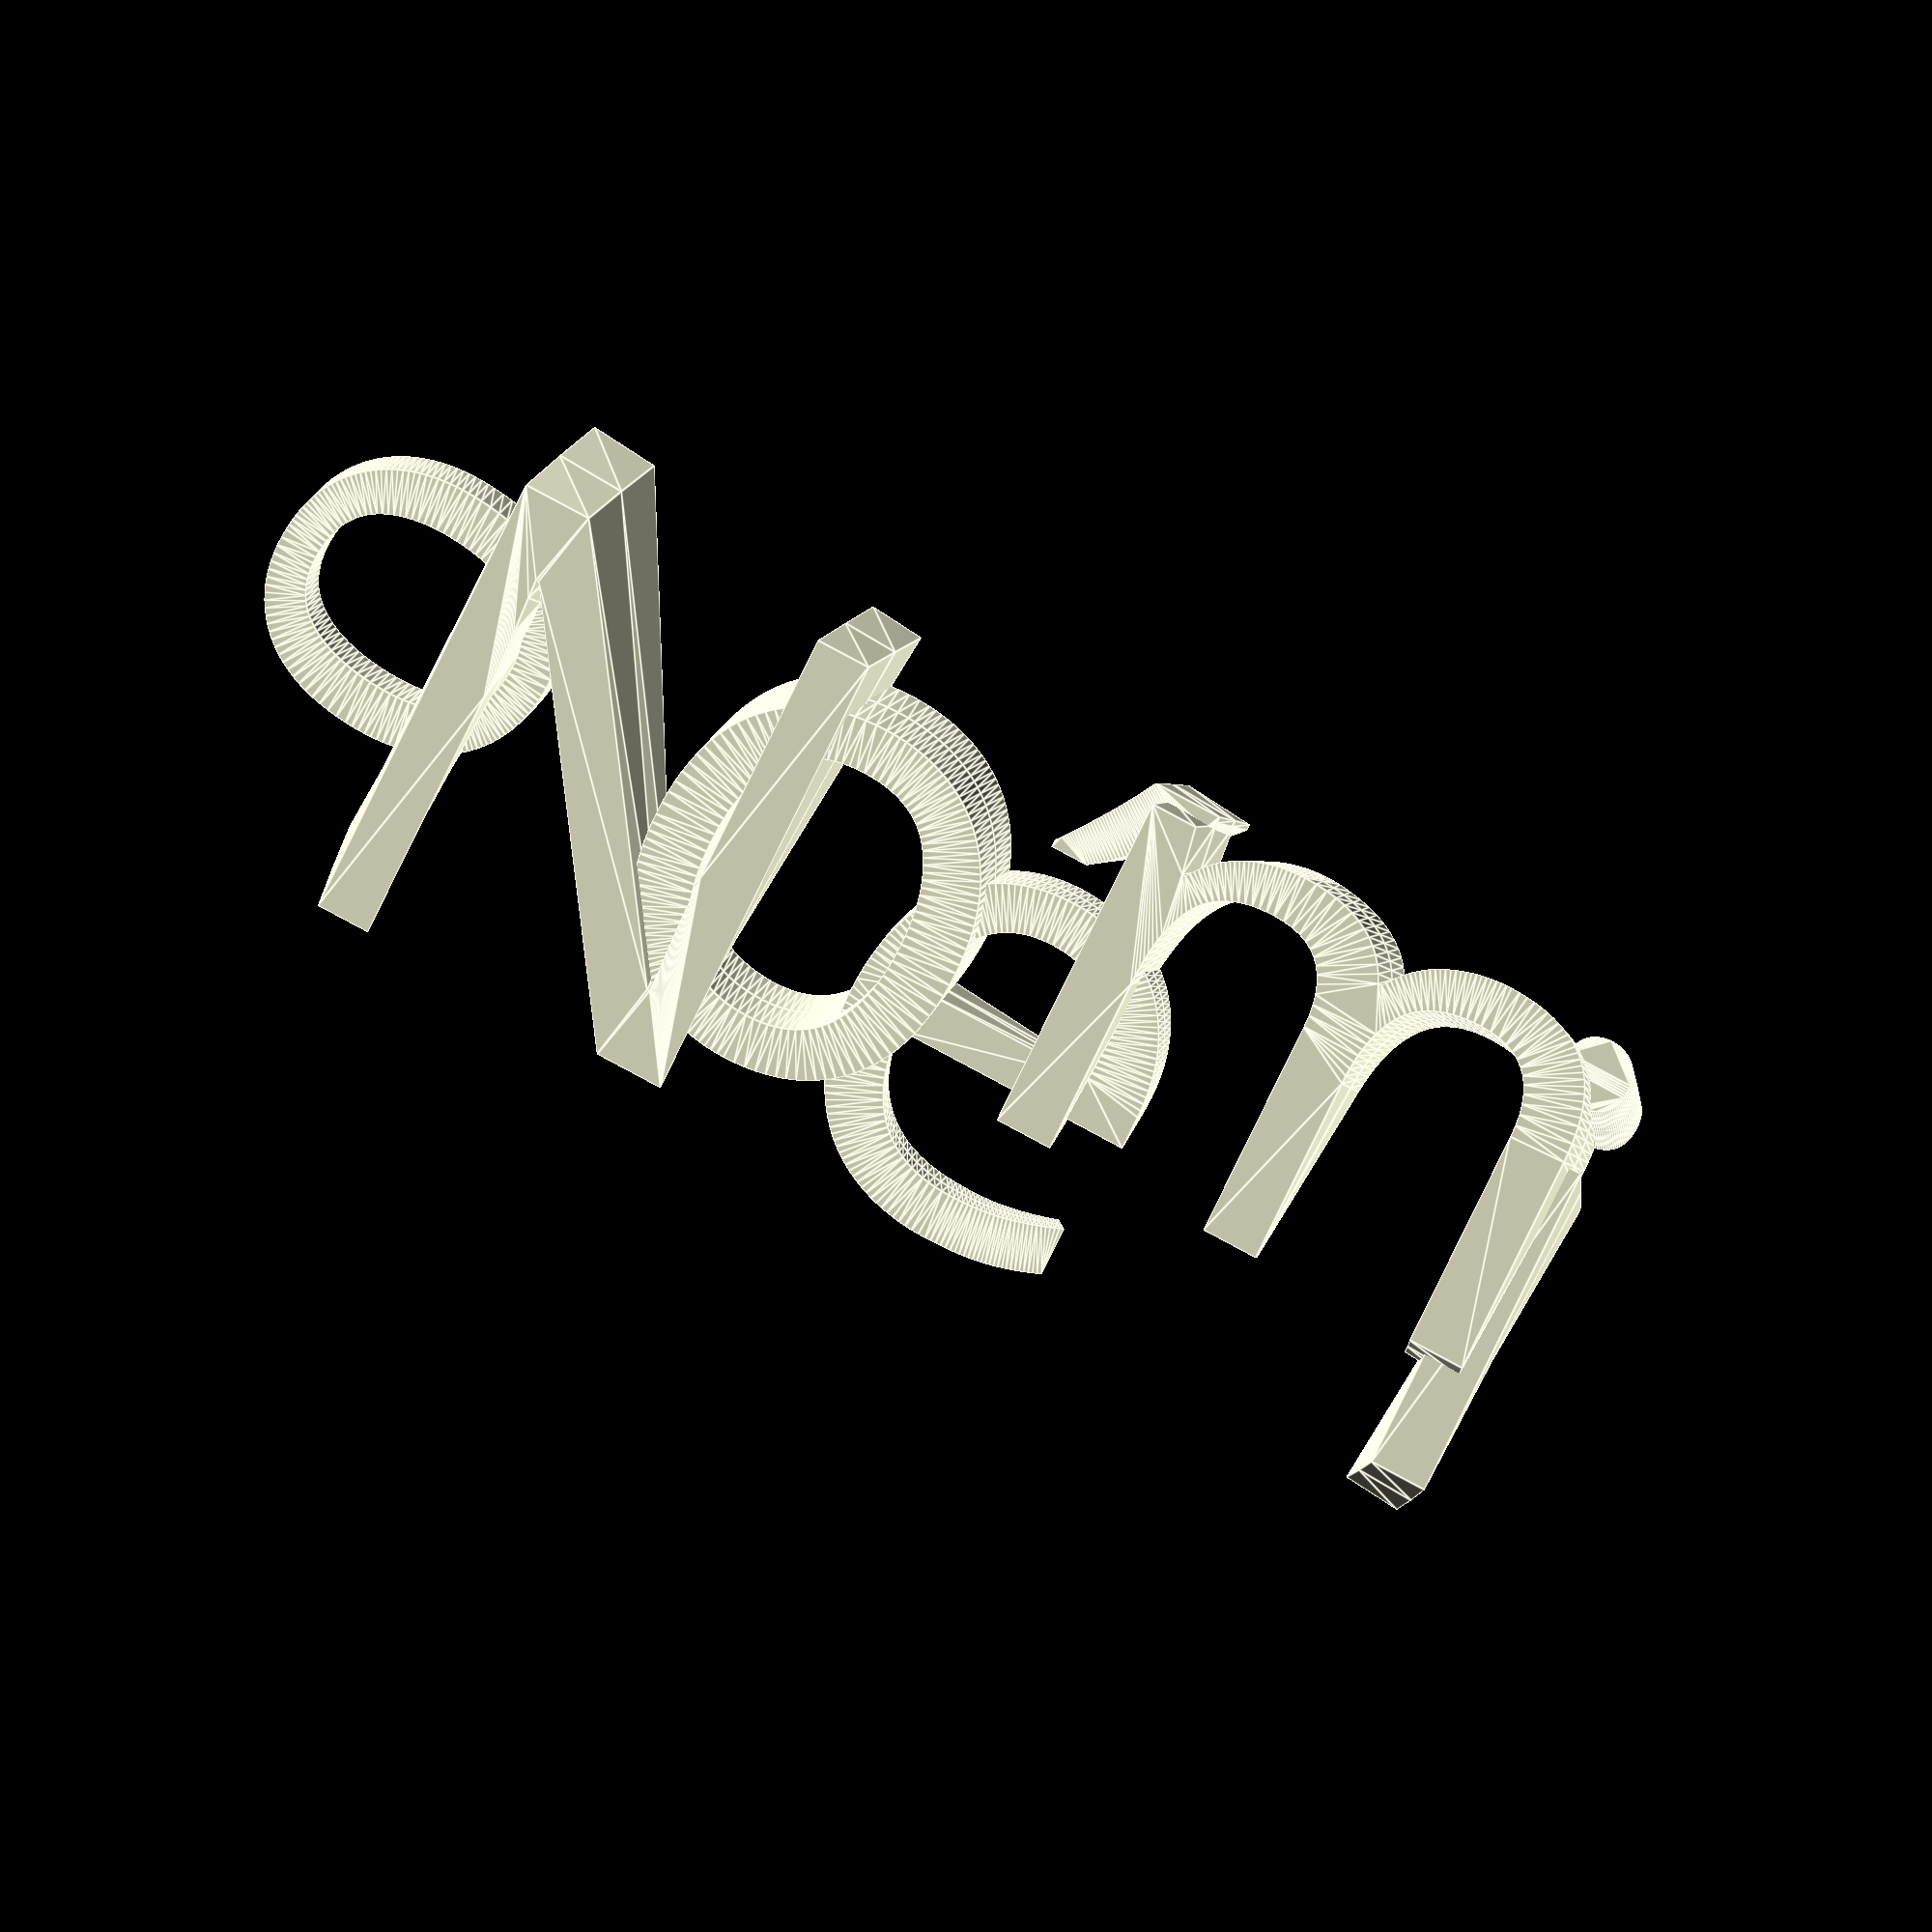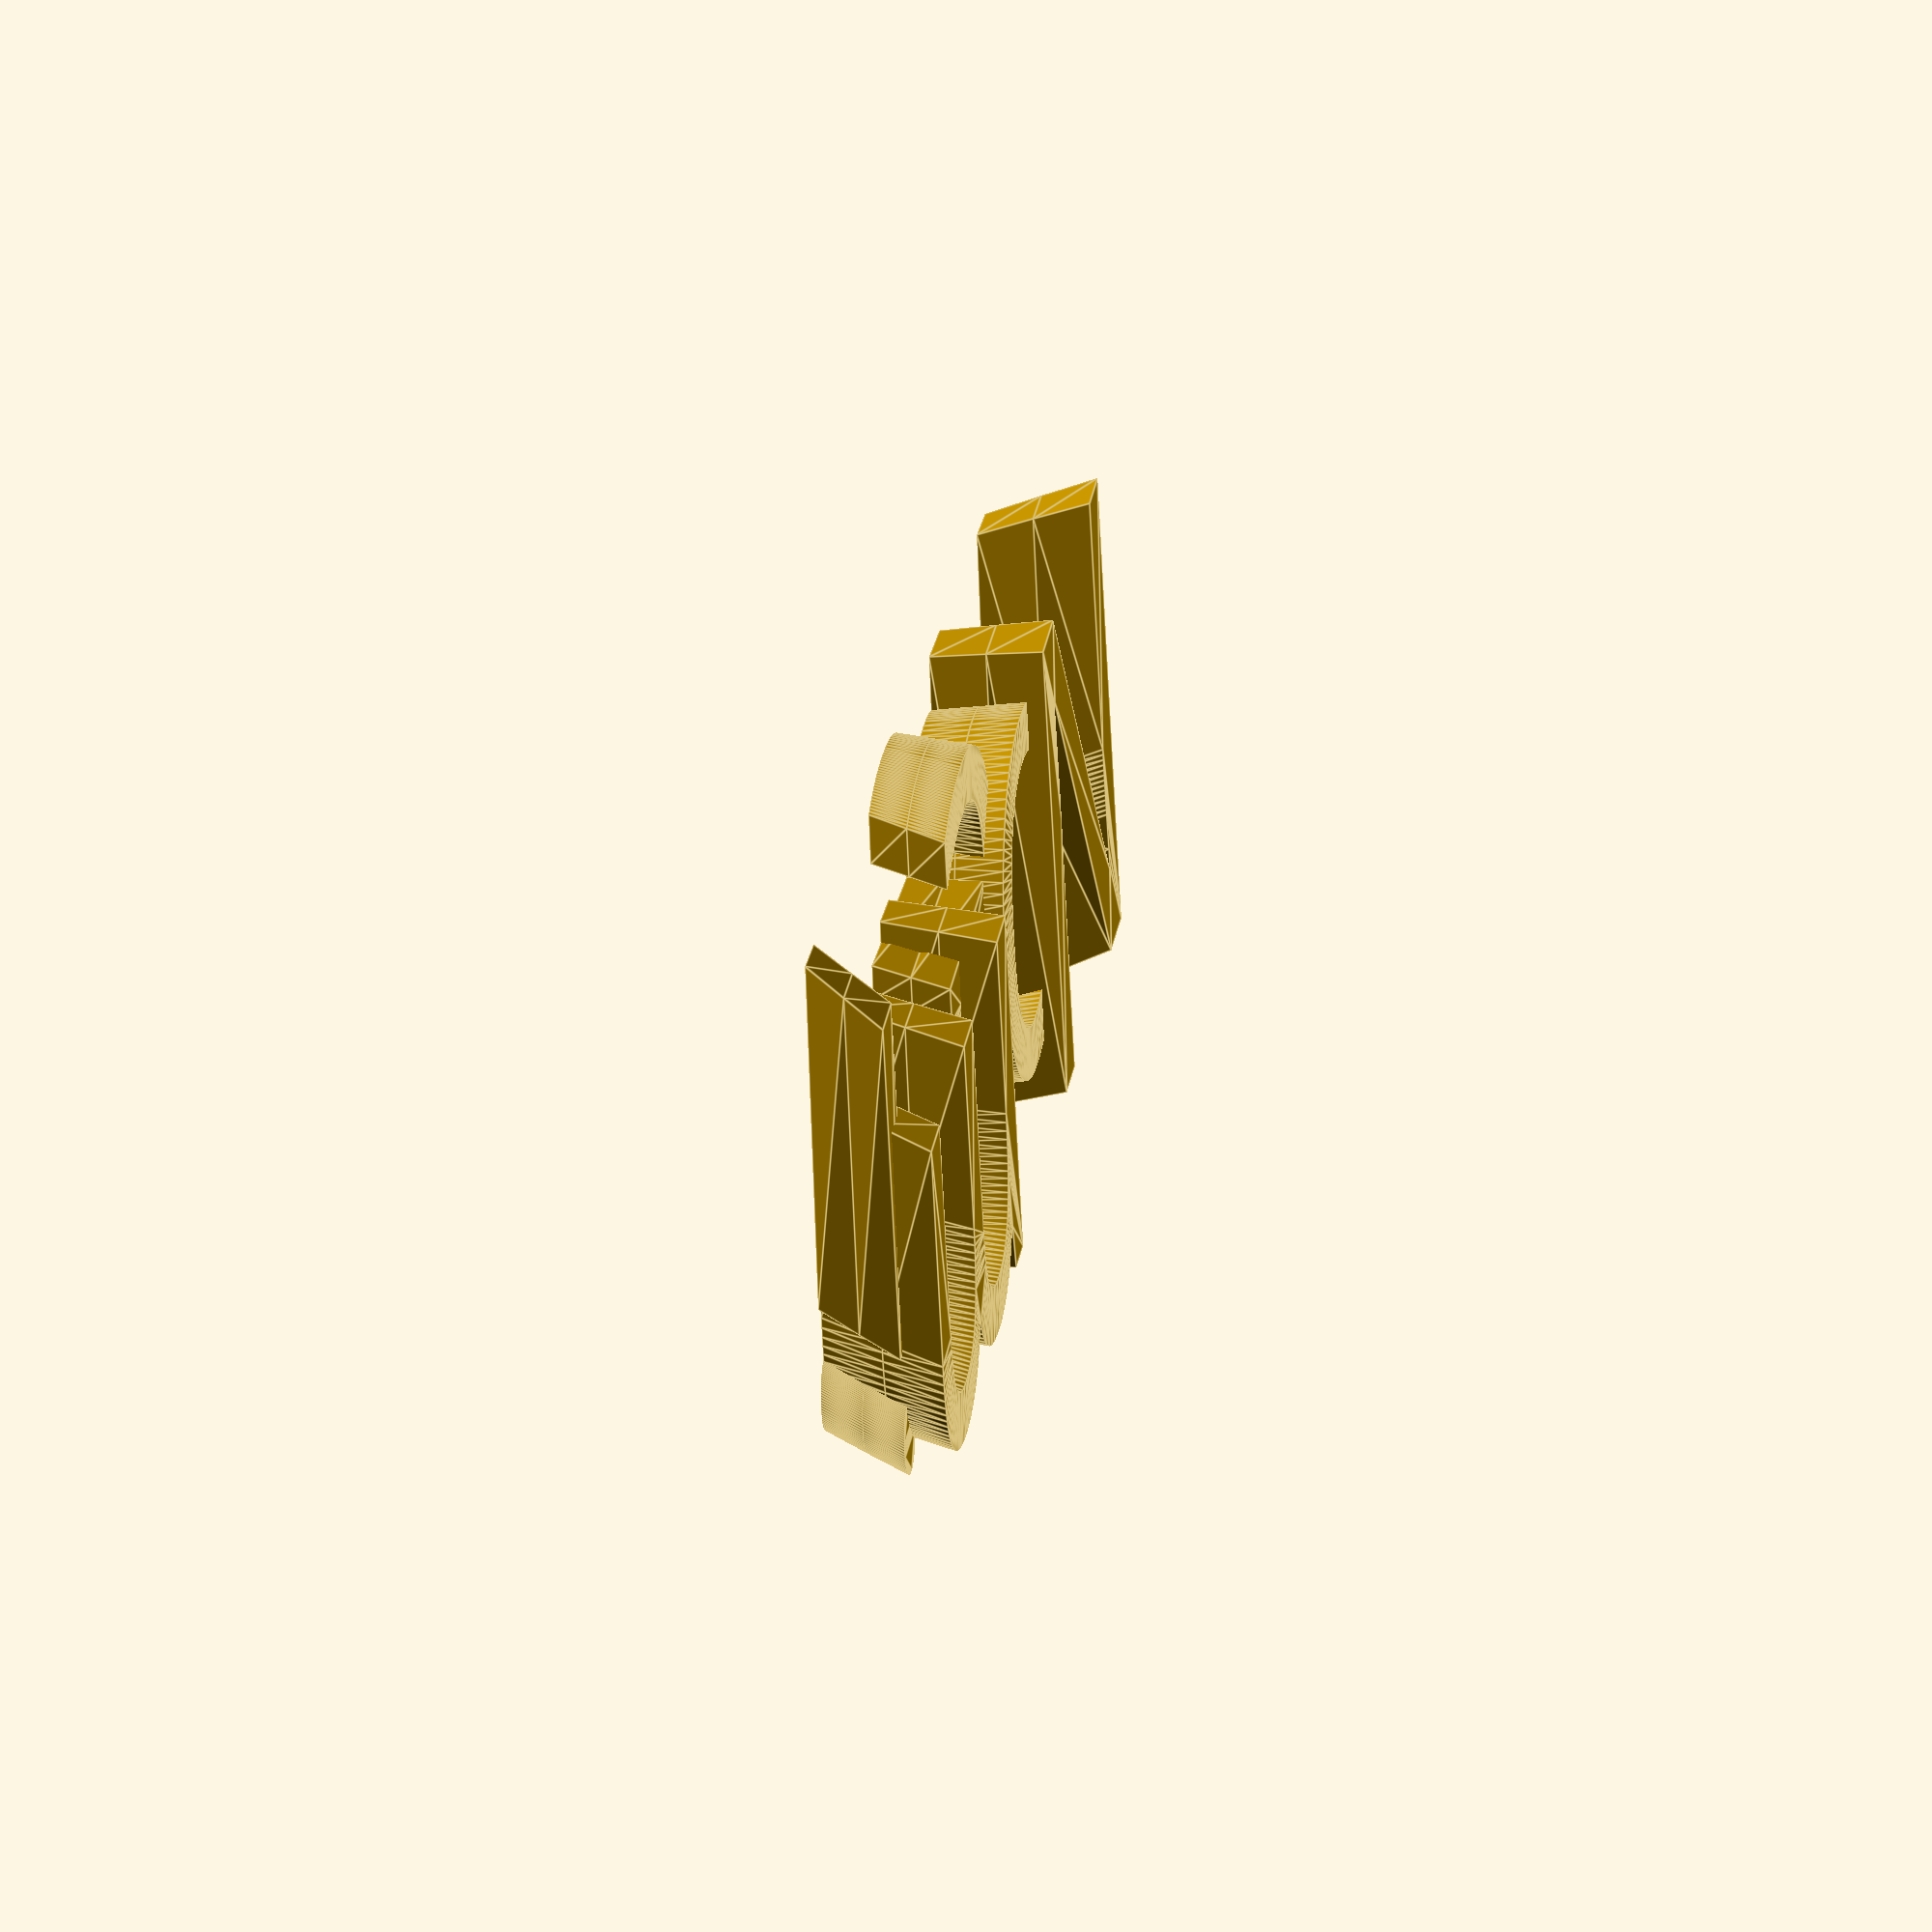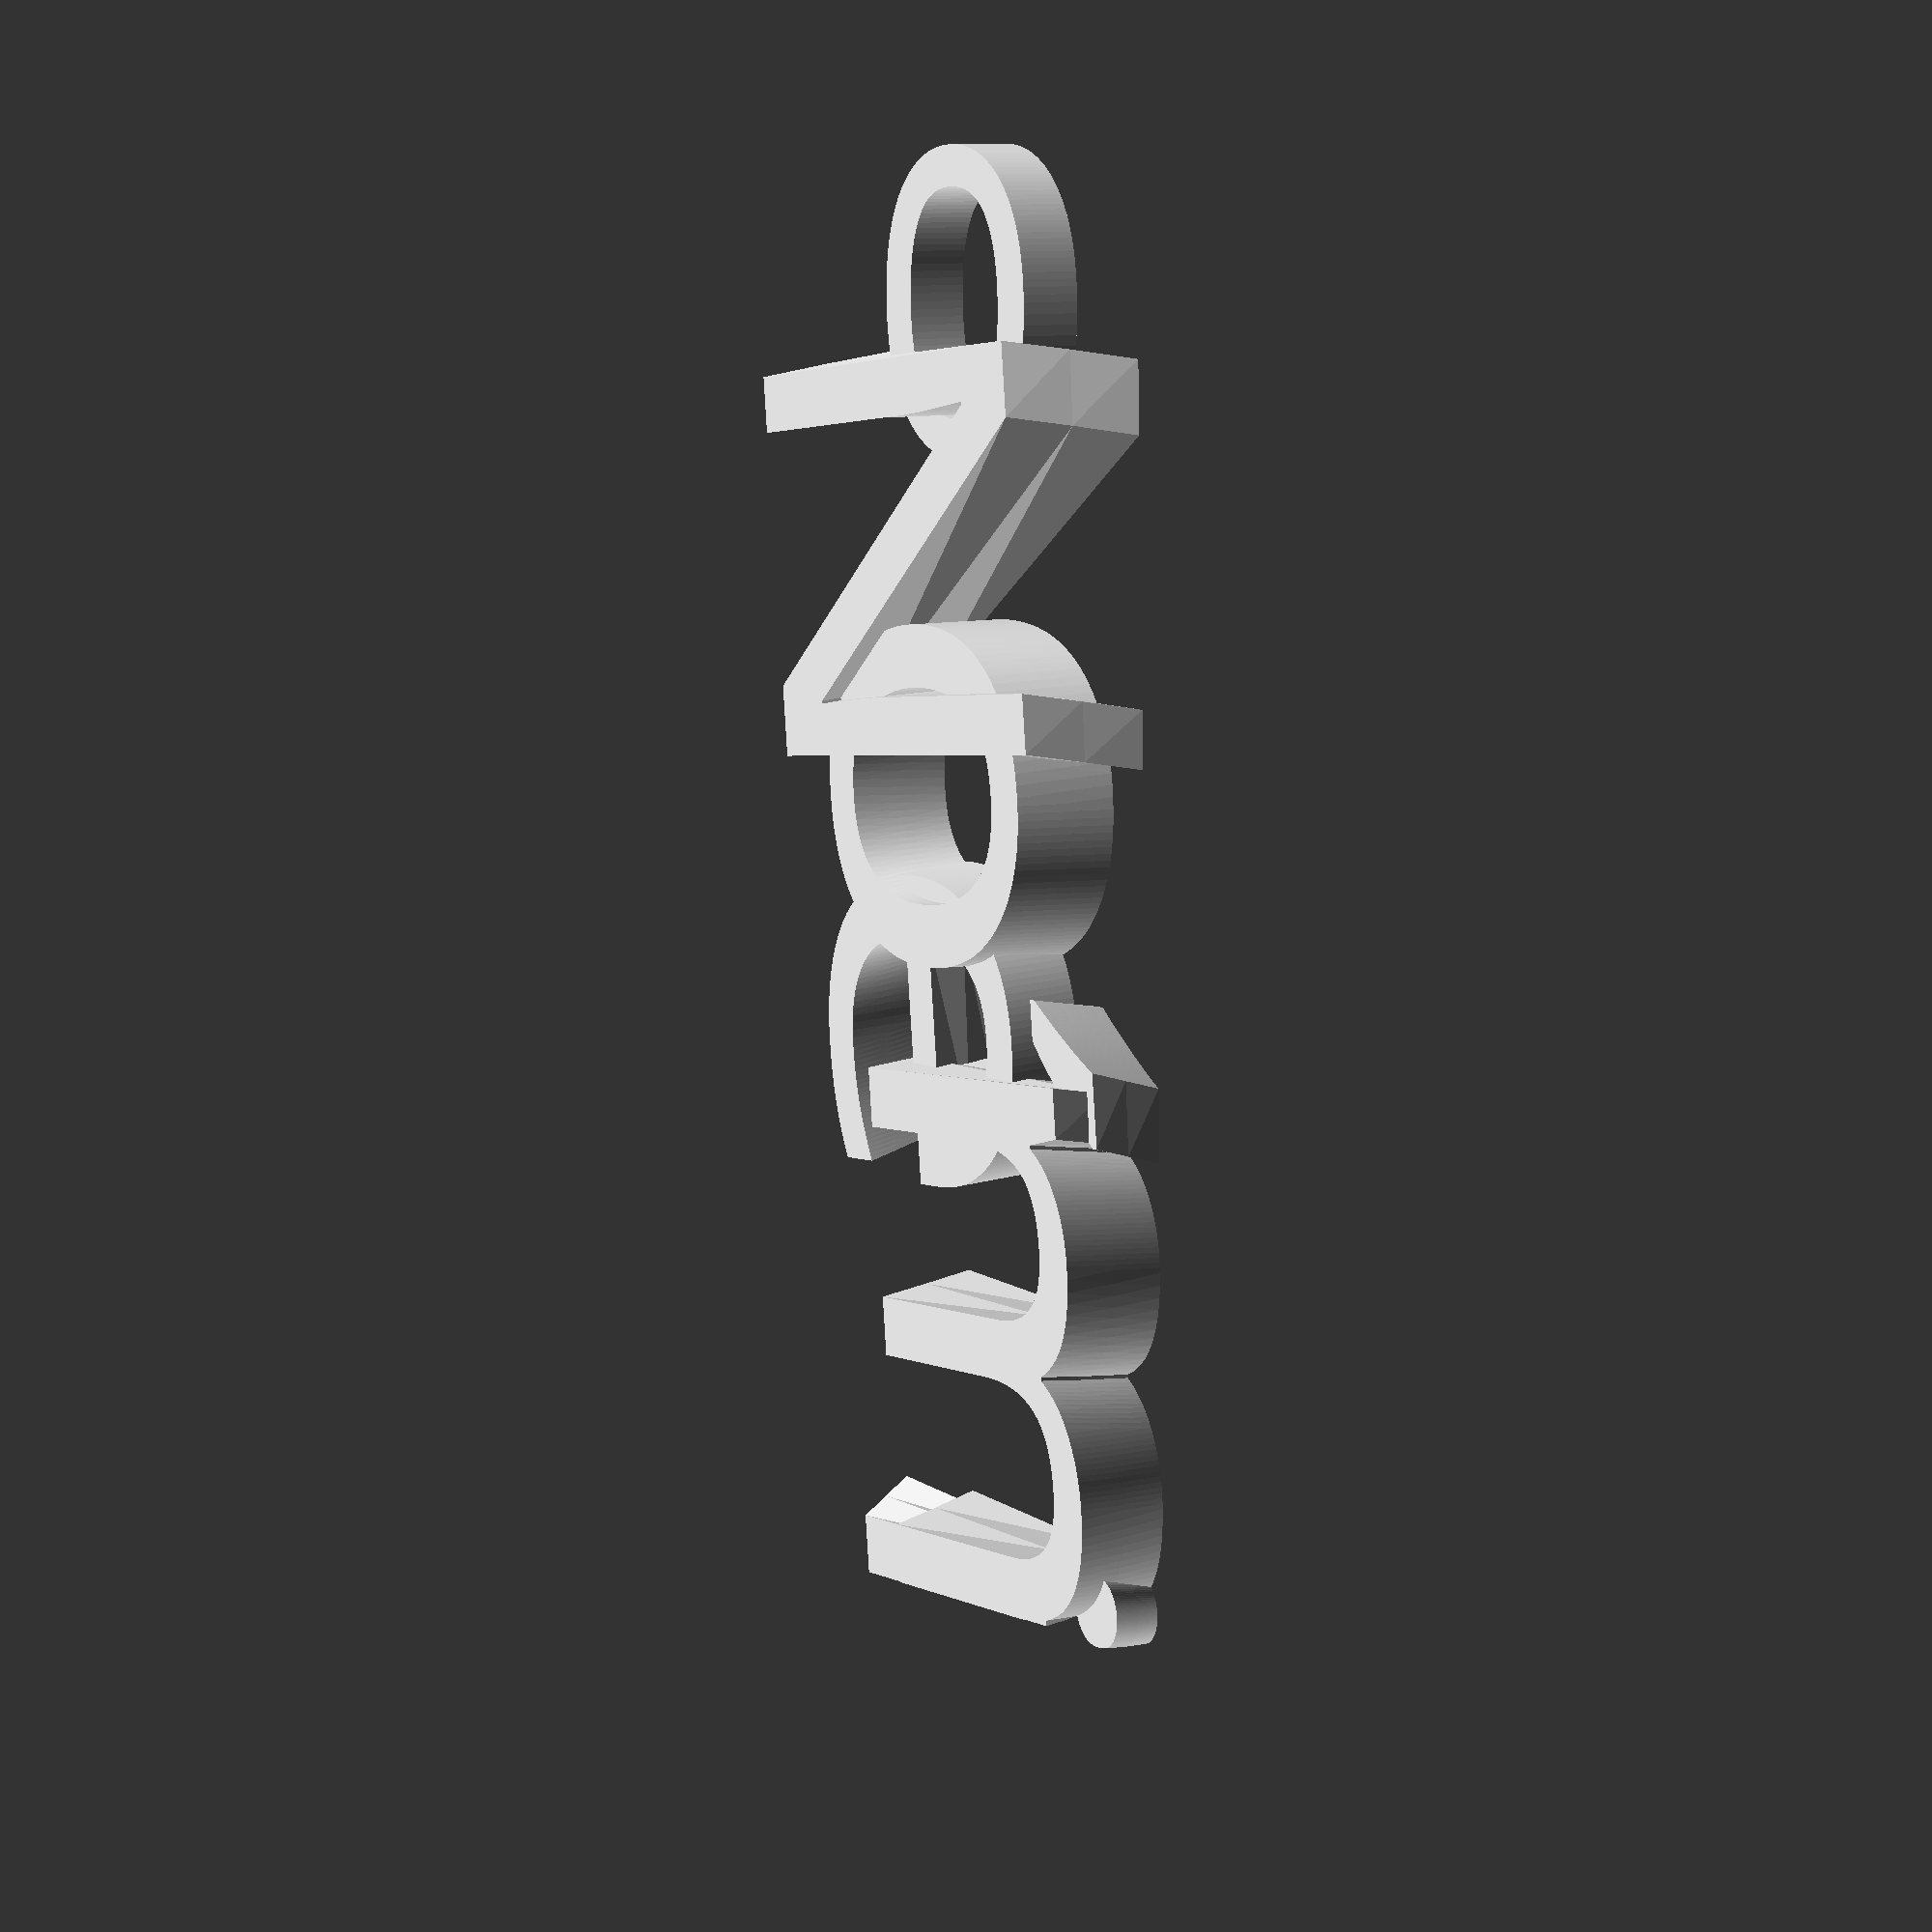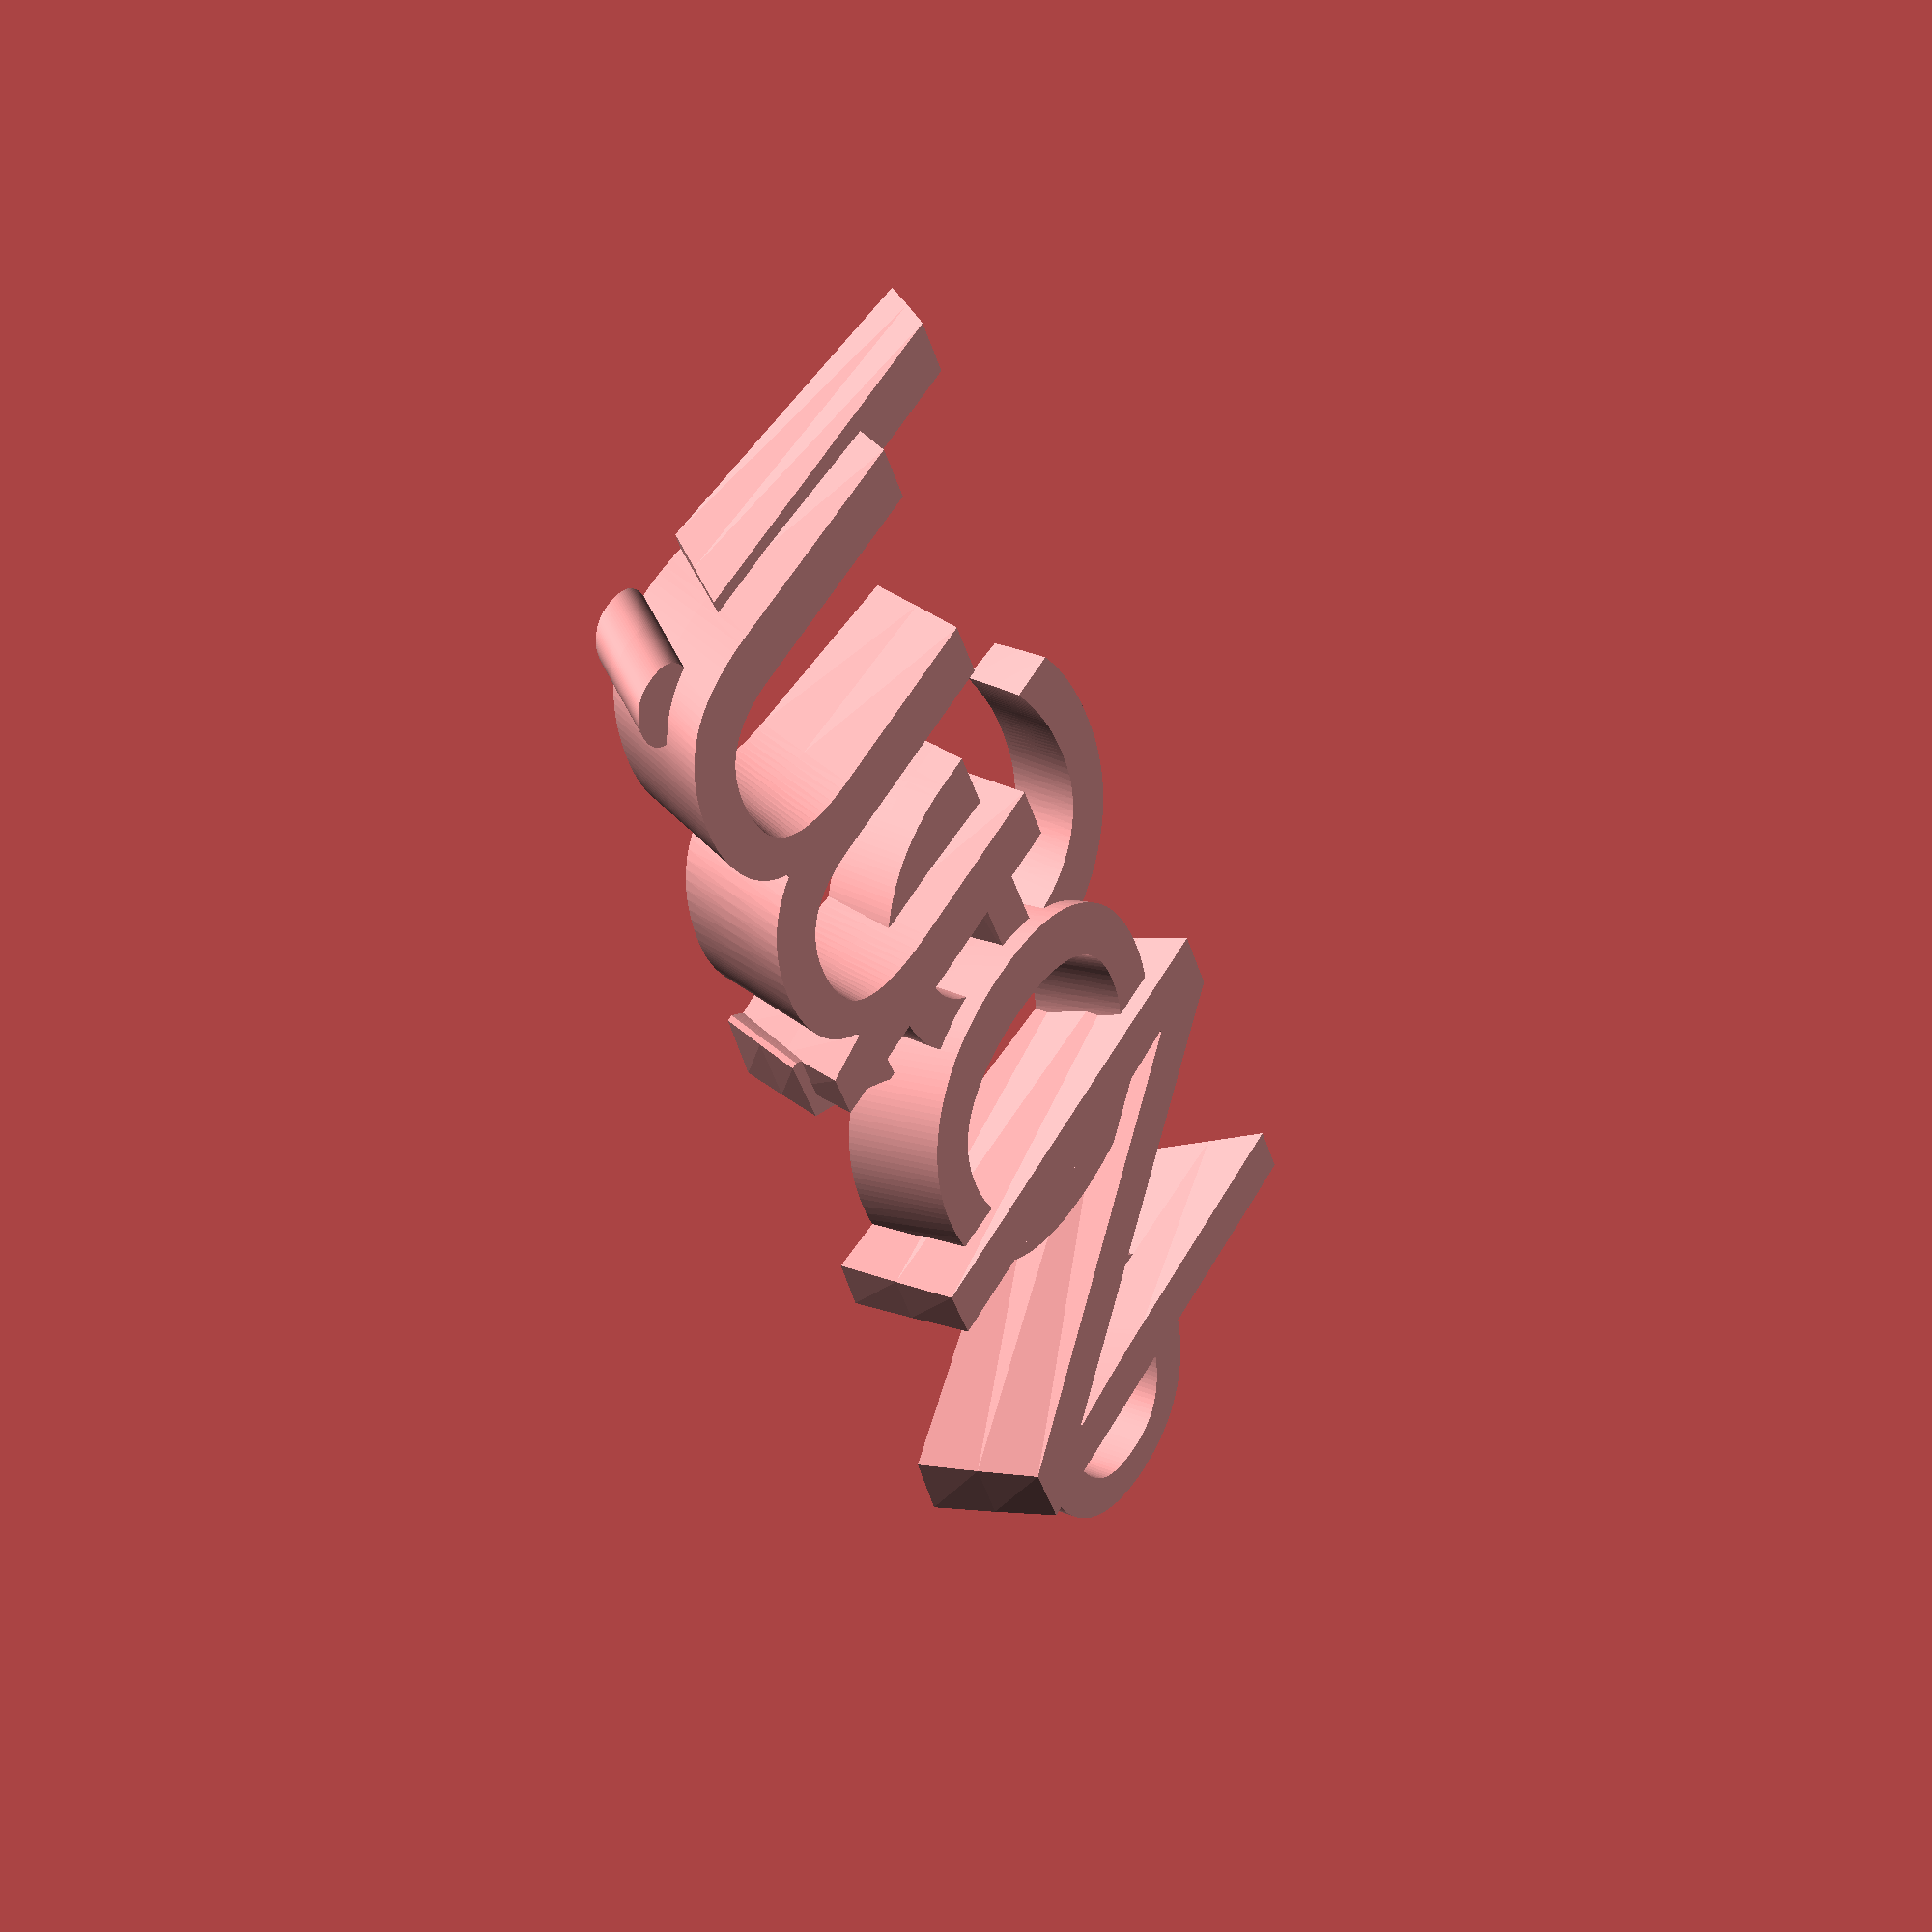
<openscad>
/* [Text & Font] */

// for your keyring
Font_name = "Racing Sans One"; // [ Anton, Chewy, Forte, Gloria Hallelujah, Lobster, Luckiest Guy, Open Sans Extrabold, Oswald, Pacifico, Press Start 2P, Racing Sans One, Sigmar One, Snap ITC]

// for your keyring
Text = "Noémi";

// of the preview
Rotation = 50; // [0:5:360]

/* [Spacing and Height] */

letter_1_height = 6; // [-20:1:20]
letter_1_space = 12; // [-20:1:20]
letter_1_y = 0; // [-20:1:20]
letter_1_rotation = 0; // [-45:1:45]

letter_2_height = 5; // [-20:1:20]
letter_2_space = 12; // [-20:1:20]
letter_2_y = 0; // [-20:1:20]
letter_2_rotation = 0; // [-45:1:45]

letter_3_height = 4; // [-20:1:20]
letter_3_space = 13; // [-20:1:20]
letter_3_y = 0; // [-20:1:20]
letter_3_rotation = 0; // [-45:1:45]

letter_4_height = 6; // [-20:1:20]
letter_4_space = 13; // [-20:1:20]
letter_4_y = 4; // [-20:1:20]
letter_4_rotation = 0; // [-45:1:45]

letter_5_height = 4; // [-20:1:20]
letter_5_space = 10; // [-20:1:20]
letter_5_y = 0; // [-20:1:20]
letter_5_rotation = 0; // [-45:1:45]

letter_6_height = 5; // [-20:1:20]
letter_6_space = 10; // [-20:1:20]
letter_6_y = 0; // [-20:1:20]
letter_6_rotation = 0; // [-45:1:45]

/* [ Twist ] */

// angle in degrees
twist = -5; // [-10:0.5:10]

// of twist rotation
center = 20; // [0:1:70]

/* [ Loop Settings ] */

// adjument
Loop_x_position = 12; // [-150:1:50]

// adjument
Loop_y_position = 0; // [-20:1:20]

Loop_rotation = 90; // [0:5:360]

Loop_size = 20; // [10:1:30]

// to use (default : u)
Loop_character = "o";

// to use (default : Chewy)
Loop_font = "Chewy"; // [ Anton, Chewy, Forte, Gloria Hallelujah, Lobster, Luckiest Guy, Open Sans Extrabold, Oswald, Pacifico, Press Start 2P, Racing Sans One, Sigmar One, Snap ITC]

/* [Hidden */

// between letters adjust the overlap (e.g. 5 letters = 5 comma seperated numbers [5,5,4.8,4.2,4])
spacing = [0,letter_1_space,letter_2_space,letter_3_space,letter_4_space,letter_5_space,letter_6_space];

// of each letter (e.g. 5 letters = 5 comma seperated numbers [4,3,3.5,3,4])
height = [letter_1_height,letter_2_height,letter_3_height,letter_4_height,letter_5_height,letter_6_height];
yoffset = [letter_1_y,letter_2_y,letter_3_y,letter_4_y,letter_5_y,letter_6_y];
letter_rotation = [letter_1_rotation,letter_2_rotation,letter_3_rotation,letter_4_rotation,letter_5_rotation,letter_6_rotation];

rotate([0,0,Rotation]) {

    linear_extrude(height = 3, $fn = 100) {
        translate ([-center-Loop_x_position,Loop_y_position,0]) rotate([0,0,Loop_rotation]) 
        text(size = Loop_size, text = Loop_character, font = Loop_font, halign = "center", valign= "center", $fn = 100);
    }

    for (i = [0 : len(Text) -1]) {
       linear_extrude(height = height[i], twist = twist, $fn = 100) {
            translate ([(spacing[i]*i)-center,yoffset[i],0]) rotate([0,0,letter_rotation[i]]) 
            text(size = 25, text = Text[i], font = Font_name, halign = "center", valign= "center", $fn = 100);
        } 
    }
}


</openscad>
<views>
elev=346.8 azim=80.7 roll=12.8 proj=o view=edges
elev=352.5 azim=215.9 roll=278.5 proj=o view=edges
elev=349.6 azim=138.0 roll=60.4 proj=p view=wireframe
elev=156.5 azim=115.6 roll=235.0 proj=p view=wireframe
</views>
